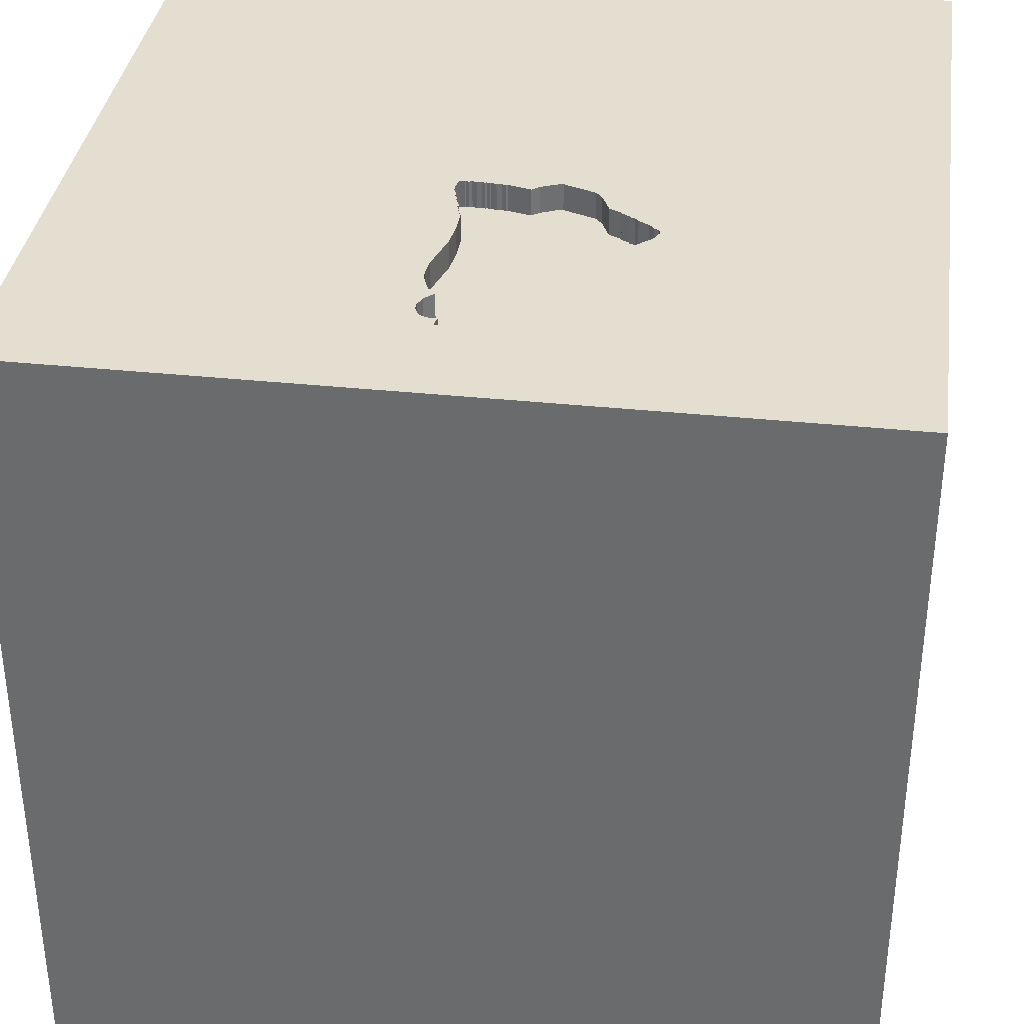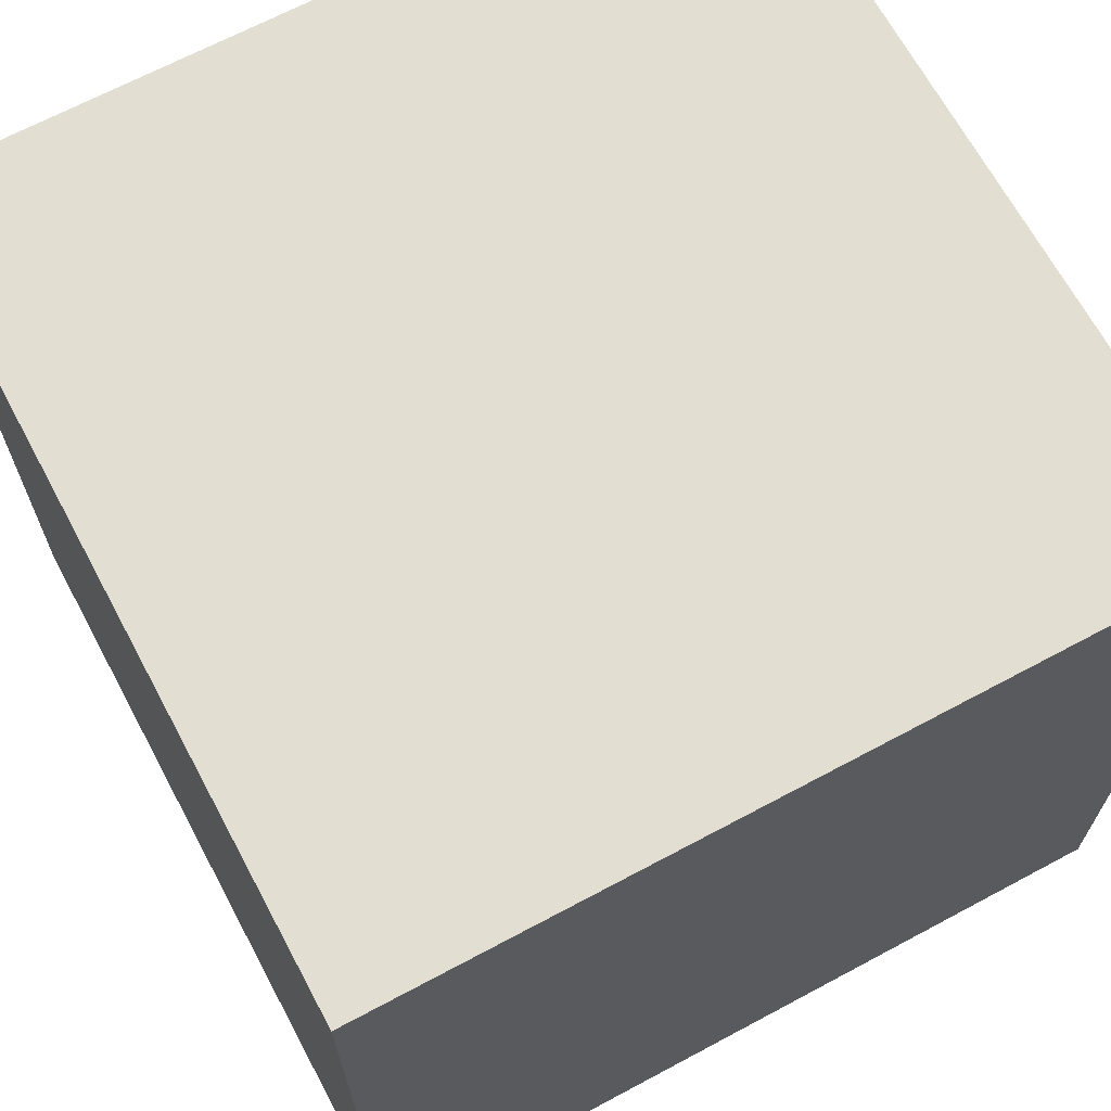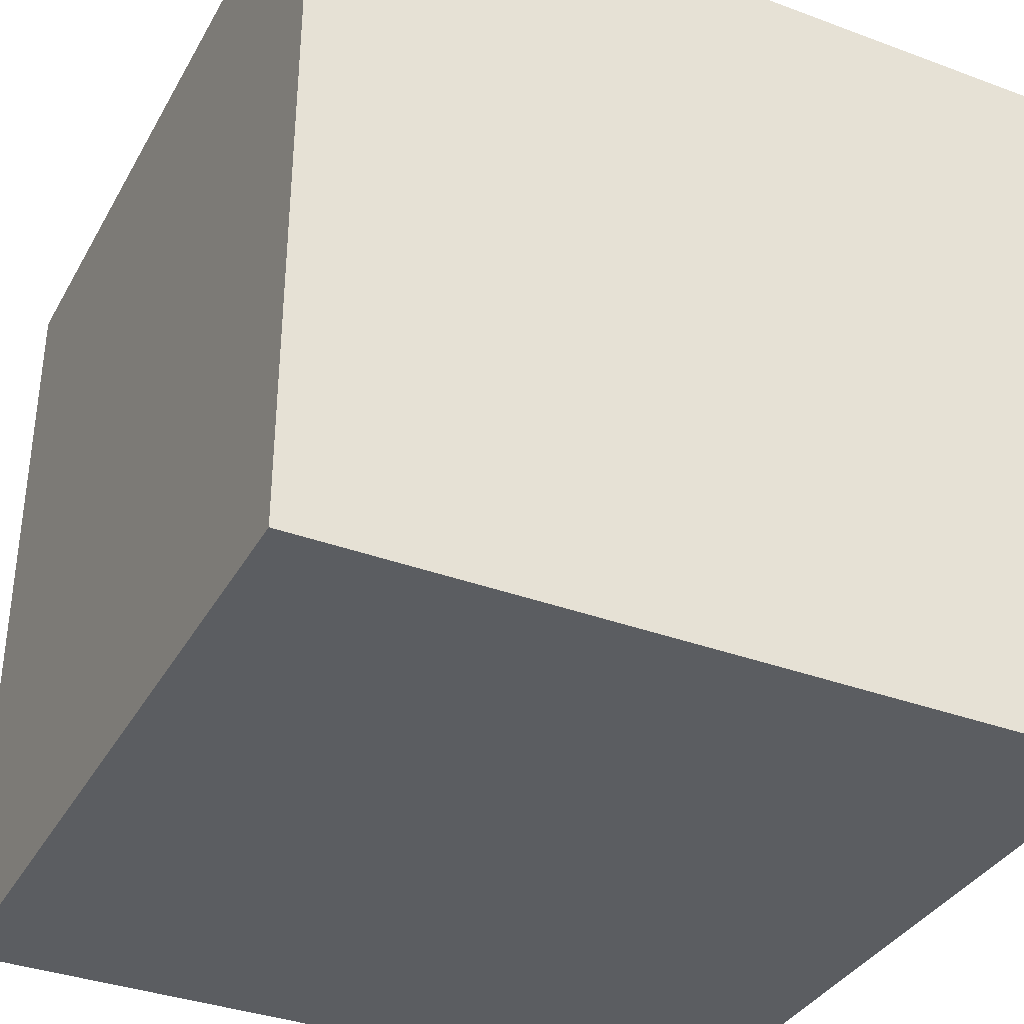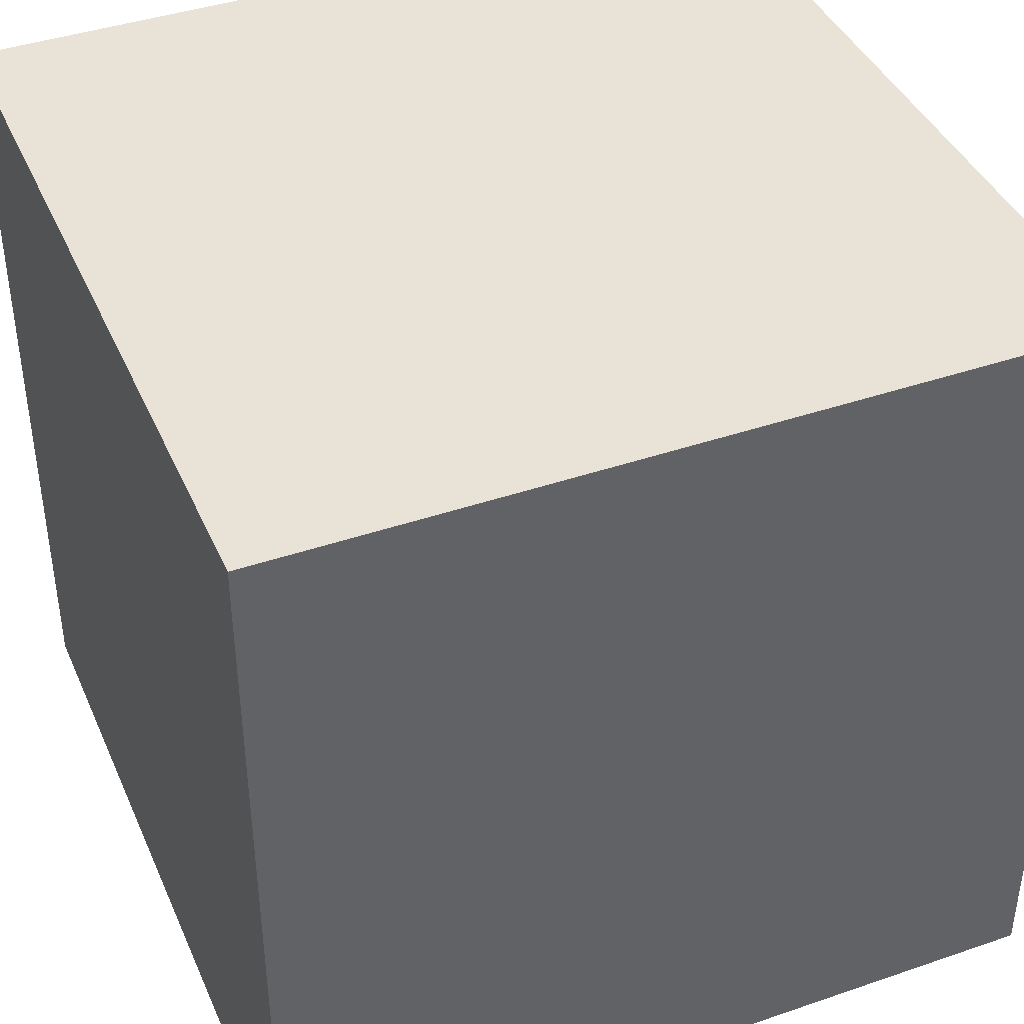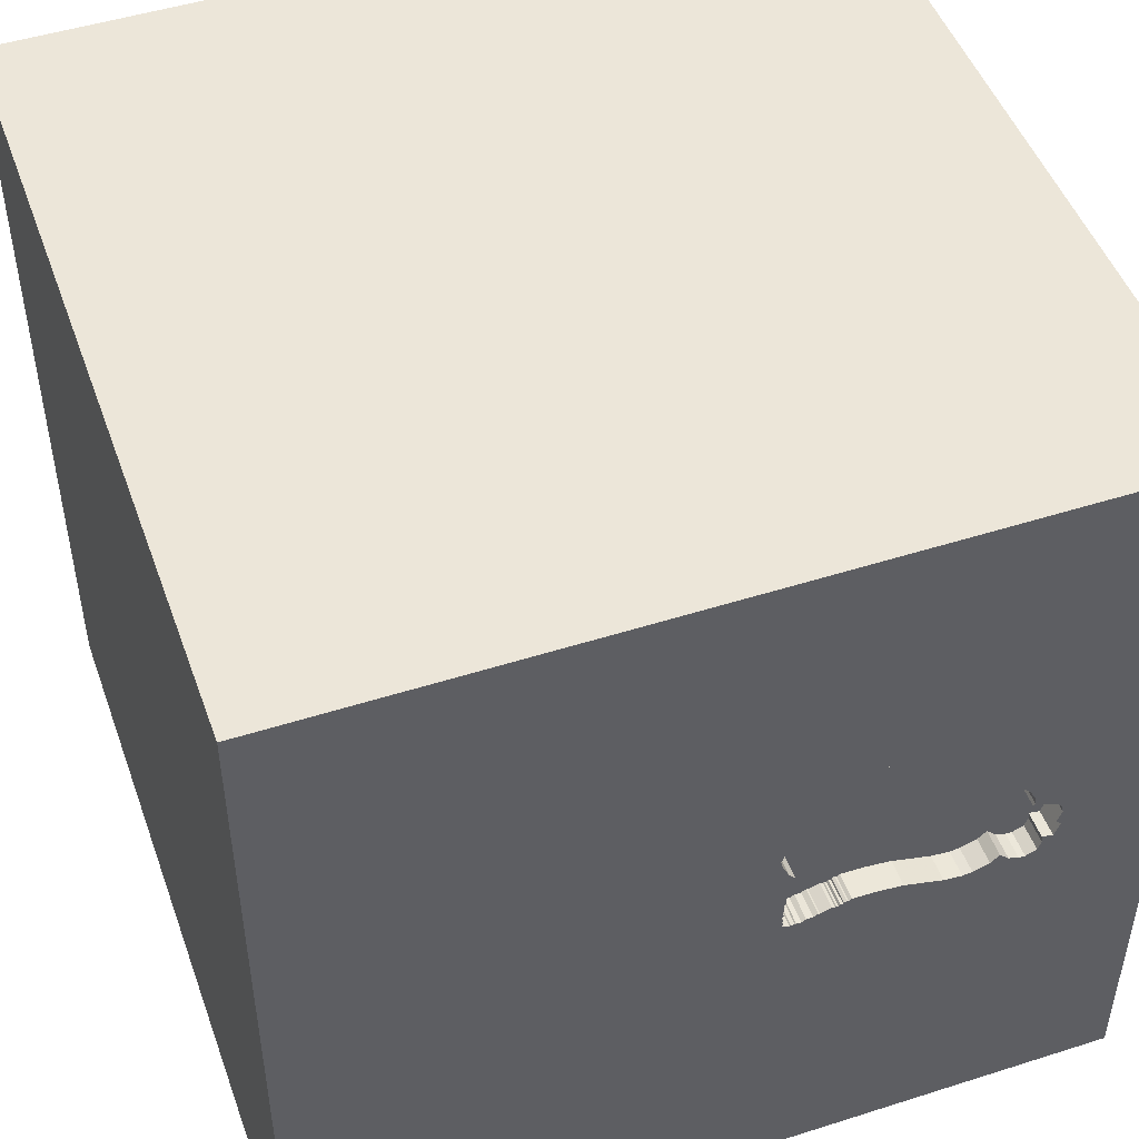
<metadata>
{"format":"obj","ext":"obj","renderer":"f3d","projection":"perspective","resolution":1024,"background":"white","views":[{"elev":35.7,"azim":-82.1,"up":"+Y"},{"elev":67.5,"azim":-28.2,"up":"+Z"},{"elev":-35.8,"azim":154.0,"up":"+Y"},{"elev":41.4,"azim":67.5,"up":"+Z"},{"elev":48.7,"azim":160.5,"up":"+Z"}]}
</metadata>
<code>
o bell_172
v -0.9233 1.5 -0.1187
v -0.9233 1.4 -0.1187
v -0.9697 1.5 0.2057
v -0.3853 1.5 -0.1241
v -0.3853 1.4 -0.1241
v -0.1758 1.5 -0.1045
v -0.1822 1.5 0.1213
v -0.1822 1.4 0.1213
v -1.108 1.5 0.06368
v -0.3555 1.5 0.464
v -0.5613 1.5 0.4345
v -0.5613 1.4 0.4345
v -0.4239 1.5 0.5503
v -0.4239 1.4 0.5503
v -0.3271 1.5 0.416
v -0.305 1.5 -0.1473
v -0.7865 1.5 0.3083
v -1.094 -1.5 -0.02604
v -0.9087 1.5 0.2467
v -0.9388 1.5 -0.1341
v -0.3554 1.5 -0.1358
v -0.3554 1.4 -0.1358
v -0.5906 1.5 -0.1279
v -0.8919 1.5 -0.1477
v -1.07 1.5 -0.1156
v -0.591 1.5 0.4053
v -0.1587 1.5 0.1736
v -0.5026 1.5 -0.1176
v -0.3271 1.4 0.416
v -1.126 1.5 -0.04234
v -0.1799 1.5 -0.06671
v -0.3703 1.5 0.4762
v 0.3906 -1.068 1.5
v 0.1906 0.2763 -1.5
v 0.4427 0.1562 1.5
v 0.1693 1.152 1.5
v 0.625 -0.4557 1.5
v 0.4167 -1.5 0.599
v 0.0651 -1.5 1.016
v 1.5 -1.5 -1.5
v -0.1302 -1.5 -1.25
v 0.6641 -1.5 -0.4948
v 0.1302 -1.5 1.5
v 0.4167 0.625 1.5
v 0.3385 1.5 1.061
v -0.1302 1.5 -1.5
v 1.5 1.5 1.5
v -0.2266 1.5 0.3393
v -0.1787 1.5 -0.09688
v -0.3626 1.5 -0.1334
v -0.9947 1.5 -0.1662
v -0.8919 1.4 -0.1477
v -0.2821 1.5 -0.1539
v -0.2821 1.4 -0.1539
v -0.1529 1.5 0.1987
v -0.1529 1.4 0.1987
v -0.1771 1.5 -0.155
v -0.1771 1.4 -0.155
v -0.1587 1.4 0.1736
v -0.4012 1.5 -0.1225
v -0.4012 1.4 -0.1225
v -0.3828 1.5 -0.1308
v -0.3828 1.4 -0.1308
v -0.8329 1.5 -0.1687
v -0.591 1.4 0.4053
v -1.014 1.5 0.1405
v -0.1823 -1.146 1.5
v -0.1562 0.4427 1.5
v -0.1693 -0.4688 1.5
v -0.07812 -1.5 -0.625
v 0 -1.5 -0
v 0.4395 1.5 0.2539
v 0.5664 1.5 -0.6551
v -1.033 1.5 0.08983
v -1.033 1.4 0.08983
v -0.7318 1.5 -0.1661
v -0.7439 1.5 0.3372
v -1.125 1.5 0.02191
v -1.125 1.4 0.02191
v -0.8329 1.4 -0.1687
v -0.1874 1.5 0.007004
v -0.2996 1.5 0.3703
v -0.2996 1.4 0.3703
v -0.2984 1.5 -0.1448
v -0.2984 1.4 -0.1448
v -0.2251 1.5 -0.163
v 1.198 -0 1.5
v 1.25 -1.5 0.1562
v 1.5 -1.5 1.5
v -0.1769 1.5 -0.04771
v -1.07 1.4 -0.1156
v -1.116 1.5 0.05323
v -0.3442 1.5 -0.1315
v -0.3442 1.4 -0.1315
v -0.1845 1.5 -0.02762
v -0.1815 1.5 -0.008619
v -0.1815 1.4 -0.008618
v -0.4611 1.5 0.5439
v -1.116 1.4 0.05323
v -0.1728 1.5 -0.1125
v -0.1728 1.4 -0.1125
v -0.1969 1.5 0.3148
v -0.3892 1.5 0.5125
v -1.052 1.5 0.09283
v -0.638 0.4687 1.5
v -0.4167 -0.07812 1.5
v -0.6445 -1.5 -0.638
v -0.625 -1.5 0.2083
v -1.5 -1.5 1.5
v -0.3906 -1.5 0.638
v -0.6251 1.5 0.3873
v -1.5 0.3125 -1.042
v -1.5 0.4427 0.1562
v -1.5 0.5729 -0.5208
v -1.5 0.1823 0.7812
v -1.5 1.5 -1.5
v -1.5 0.07812 -0.4427
v -1.5 -0.2734 -0.9635
v -1.5 -0.2344 0.1042
v -1.5 -0.1823 1.146
v -1.5 1.289 0.3906
v -1.5 1.172 -0.3646
v -1.5 -0.4688 0.4427
v -1.5 -0.4687 -0.4167
v -1.5 -1.5 0.1042
v -1.5 1.5 1.5
v -1.5 -1.5 -1.5
v -1.5 -1.198 0.1823
v -1.5 0.7812 0.5339
v -0.5906 1.4 -0.1279
v -0.2586 1.5 -0.1553
v -0.2016 1.5 -0.1643
v -0.3555 1.4 0.464
v -0.4113 1.5 -0.1161
v -0.4113 1.4 -0.1161
v -0.9914 1.5 0.1822
v -0.9914 1.4 0.1822
v -0.6256 1.5 0.382
v -0.6256 1.4 0.382
v -0.3703 1.4 0.4762
v -1.106 1.5 -0.09367
v -1.106 1.4 -0.09367
v -0.2424 1.5 -0.1644
v 0.8464 -1.5 -0.05208
v 1.5 1.5 -1.5
v -0.2266 1.4 0.3393
v -0.7318 1.4 -0.1661
v -0.9087 1.4 0.2467
v -1.052 1.4 0.09283
v -0.366 1.5 -0.1347
v -0.366 1.4 -0.1347
v -0.4179 1.5 0.5411
v -0.1749 1.5 -0.1337
v -0.1749 1.4 -0.1337
v -0.3426 1.5 0.4433
v -0.3426 1.4 0.4433
v -0.177 1.5 -0.1282
v -0.1749 1.5 0.2568
v -0.1792 1.5 -0.1226
v -0.1792 1.4 -0.1226
v 1.5 -0.9342 -0.4199
v 1.5 0.6624 -0.1001
v 1.5 0.1042 -1.5
v 1.5 -1.5 0.1302
v 1.5 -0.4704 1.056
v -0.1757 1.5 -0.07787
v -0.1757 1.4 -0.07787
v -1.066 1.5 -0.08599
v -1.066 1.4 -0.08599
v -0.3945 1.5 -0.12
v -0.3945 1.4 -0.12
v -1.002 1.5 0.1616
v -0.2212 1.5 -0.1666
v -0.2212 1.4 -0.1666
v -1.017 1.5 -0.1671
v -1.017 1.4 -0.1671
v -0.1845 1.4 -0.02762
v -0.1799 1.4 -0.06671
v -1.081 -0.2865 1.5
v -1.23 1.5 0.5078
v -0.7865 1.4 0.3083
v -0.3772 1.5 -0.1287
v -0.2016 1.4 -0.1643
v -0.3114 1.5 0.3943
v -0.1874 1.4 0.007004
v -0.6251 1.4 0.3873
v -0.3125 1.055 1.5
v -0.4814 1.5 0.5336
v -0.5371 1.5 0.4717
v -0.9697 1.4 0.2057
v -1.108 1.5 -0.02273
v -1.108 1.4 -0.02273
v -1.017 1.5 0.1139
v -1.017 1.4 0.1139
v -1.014 1.4 0.1405
v -1.099 1.5 0.07507
v -0.2053 1.5 0.09465
v -0.2053 1.4 0.09465
v -1.057 1.5 -0.1491
v -1.057 1.4 -0.1491
v -0.1767 1.5 -0.1357
v -0.1763 1.5 -0.06279
v -0.1763 1.4 -0.06279
v -0.3892 1.4 0.5125
v -0.1838 1.5 0.01093
v -0.3688 1.5 -0.1306
v -0.3479 1.5 0.4439
v -0.3479 1.4 0.4439
v -0.9567 1.5 -0.1518
v -0.9567 1.4 -0.1518
v -1.012 1.5 0.1005
v -1.012 1.4 0.1005
v -0.4407 1.5 0.5542
v -0.4407 1.4 0.5542
v -0.1787 1.4 -0.09688
v -0.9757 1.5 -0.159
v -0.9947 1.4 -0.1662
v -0.1838 1.4 0.01093
v -0.3348 1.5 0.4297
v -1.126 1.4 -0.04234
v -0.1784 1.5 -0.05721
v -0.4814 1.4 0.5336
v -0.5371 1.4 0.4717
v -0.2586 1.4 -0.1553
v -0.2056 1.5 -0.1607
v -0.2056 1.4 -0.1607
v -0.3593 1.5 -0.1321
v -0.3593 1.4 -0.1321
v -0.305 1.4 -0.1473
v -0.1969 1.4 0.3148
v -0.5026 1.4 -0.1176
v -1.099 1.4 0.07507
v -0.3763 1.5 0.4918
v -0.3763 1.4 0.4918
v -0.1805 1.5 -0.05163
v -0.1805 1.4 -0.05163
v -0.4119 1.5 0.5319
v -0.4119 1.4 0.5319
v -0.2424 1.4 -0.1644
v -0.798 1.5 -0.1733
v -0.798 1.4 -0.1733
v -0.2251 1.4 -0.163
v -0.1769 1.4 -0.04771
v -0.1785 1.5 -0.1377
v -0.1785 1.4 -0.1377
v -0.7439 1.4 0.3372
v -0.3816 1.5 0.4924
v -0.3816 1.4 0.4924
v -0.3218 1.5 0.4155
v -0.3218 1.4 0.4155
v -0.3716 1.5 -0.1266
v -0.3716 1.4 -0.1266
f 126 120 109
f 109 128 125
f 43 67 109
f 109 179 126
f 125 18 109
f 128 127 125
f 123 128 109
f 109 108 110
f 109 39 43
f 120 123 109
f 43 33 67
f 67 69 109
f 109 69 179
f 125 127 18
f 69 106 179
f 120 115 123
f 123 119 128
f 18 108 109
f 110 39 109
f 126 115 120
f 39 89 43
f 89 33 43
f 33 69 67
f 119 127 128
f 106 126 179
f 126 129 115
f 115 119 123
f 119 124 127
f 38 89 39
f 33 37 69
f 106 105 126
f 127 107 18
f 18 107 108
f 108 71 110
f 110 38 39
f 115 113 119
f 107 71 108
f 89 37 33
f 69 35 106
f 106 68 105
f 129 113 115
f 117 124 119
f 37 35 69
f 124 118 127
f 71 38 110
f 113 117 119
f 107 70 71
f 35 68 106
f 68 187 105
f 105 187 126
f 117 118 124
f 71 144 38
f 38 144 89
f 121 129 126
f 127 41 107
f 70 42 71
f 129 121 113
f 113 114 117
f 41 70 107
f 42 144 71
f 37 87 35
f 35 44 68
f 144 88 89
f 161 165 89
f 89 87 37
f 117 112 118
f 68 36 187
f 45 180 126
f 188 111 180
f 121 114 113
f 114 112 117
f 70 40 42
f 44 36 68
f 188 180 45
f 111 188 189
f 189 11 26
f 111 189 26
f 180 111 77
f 121 122 114
f 118 116 127
f 88 164 89
f 161 89 164
f 87 47 35
f 35 47 44
f 187 47 126
f 213 98 188
f 103 237 152
f 103 152 13
f 45 103 13
f 213 188 45
f 45 13 213
f 138 77 111
f 19 180 77
f 19 77 17
f 34 127 116
f 127 40 41
f 165 47 89
f 47 87 89
f 36 47 187
f 45 126 47
f 45 184 249
f 45 249 15
f 233 247 103
f 10 32 233
f 233 103 45
f 45 15 219
f 155 207 10
f 45 219 155
f 10 233 45
f 45 155 10
f 136 172 180
f 180 19 3
f 3 136 180
f 34 40 127
f 41 40 70
f 184 45 72
f 72 102 48
f 48 82 184
f 72 48 184
f 180 172 66
f 180 66 193
f 116 112 114
f 144 40 88
f 162 165 161
f 47 36 44
f 55 158 102
f 55 102 72
f 72 27 55
f 196 9 180
f 180 193 211
f 211 74 104
f 104 196 180
f 180 211 104
f 42 40 144
f 72 7 27
f 168 25 116
f 180 9 92
f 141 168 116
f 180 92 78
f 30 141 116
f 116 180 78
f 78 191 30
f 116 78 30
f 126 122 121
f 122 116 114
f 112 116 118
f 72 73 95
f 72 95 96
f 197 7 72
f 96 81 205
f 205 197 72
f 96 205 72
f 209 20 116
f 116 25 199
f 216 209 116
f 51 216 116
f 116 199 175
f 116 175 51
f 116 126 180
f 40 164 88
f 73 6 49
f 221 235 90
f 90 95 73
f 202 221 90
f 202 90 73
f 166 31 202
f 73 49 166
f 73 166 202
f 116 20 1
f 100 6 73
f 73 131 143
f 153 157 159
f 244 201 153
f 57 244 153
f 173 225 132
f 153 159 100
f 153 100 73
f 57 153 73
f 143 86 173
f 132 57 73
f 73 143 173
f 73 173 132
f 116 1 24
f 240 76 116
f 116 24 64
f 116 64 240
f 126 116 122
f 131 73 53
f 16 84 53
f 23 28 116
f 116 76 23
f 16 53 28
f 28 134 60
f 21 93 16
f 60 170 4
f 28 60 4
f 50 227 21
f 150 50 21
f 28 4 62
f 150 21 16
f 62 182 251
f 150 16 28
f 62 251 206
f 150 28 62
f 62 206 150
f 161 164 40
f 73 116 53
f 116 28 53
f 162 47 165
f 72 45 47
f 46 116 73
f 145 73 72
f 145 46 73
f 46 34 116
f 145 34 46
f 163 162 161
f 145 47 162
f 145 72 47
f 145 163 34
f 163 40 34
f 163 161 40
f 145 162 163
f 195 212 194
f 195 137 212
f 195 194 66
f 194 212 193
f 137 195 172
f 172 136 137
f 190 212 137
f 193 66 194
f 66 172 195
f 212 211 193
f 212 190 148
f 136 3 190
f 190 137 136
f 212 75 211
f 2 212 148
f 148 190 3
f 3 19 148
f 74 211 75
f 75 212 2
f 148 147 2
f 104 74 75
f 75 149 104
f 75 2 169
f 147 148 181
f 2 147 241
f 19 17 181
f 181 148 19
f 75 232 149
f 192 75 169
f 169 2 210
f 130 147 181
f 80 2 241
f 76 240 241
f 241 147 76
f 196 104 149
f 149 232 196
f 192 232 75
f 220 192 169
f 217 169 210
f 20 209 210
f 210 2 20
f 147 130 23
f 23 76 147
f 181 246 130
f 2 80 52
f 80 241 64
f 240 64 241
f 246 181 17
f 17 77 246
f 192 99 232
f 30 191 192
f 192 220 30
f 169 142 220
f 217 176 169
f 216 51 217
f 217 210 216
f 2 1 20
f 209 216 210
f 139 130 246
f 2 52 24
f 24 1 2
f 64 24 52
f 52 80 64
f 232 99 9
f 9 196 232
f 99 192 79
f 191 78 192
f 142 169 141
f 220 142 30
f 51 175 176
f 176 217 51
f 169 176 91
f 130 231 23
f 139 231 130
f 77 138 139
f 139 246 77
f 92 9 99
f 99 79 92
f 79 192 78
f 168 141 169
f 141 30 142
f 25 168 169
f 169 91 25
f 200 91 176
f 28 23 231
f 198 231 139
f 138 111 139
f 78 92 79
f 175 199 200
f 200 176 175
f 91 200 25
f 231 135 28
f 231 198 135
f 198 139 83
f 186 139 111
f 199 25 200
f 134 28 135
f 135 198 171
f 146 198 83
f 139 65 83
f 186 65 139
f 111 26 186
f 135 61 134
f 135 171 61
f 171 198 252
f 8 198 146
f 82 48 146
f 146 83 82
f 83 65 12
f 65 186 26
f 60 134 61
f 61 171 60
f 5 171 252
f 252 198 185
f 198 8 7
f 7 197 198
f 8 146 230
f 83 12 29
f 26 11 12
f 12 65 26
f 170 60 171
f 171 5 170
f 5 252 63
f 185 94 252
f 218 185 198
f 197 205 198
f 8 230 59
f 48 102 230
f 230 146 48
f 184 82 83
f 83 250 184
f 83 29 250
f 208 29 12
f 11 189 12
f 4 170 5
f 5 63 4
f 182 62 63
f 63 252 182
f 185 177 94
f 252 94 228
f 185 218 81
f 218 198 205
f 27 7 8
f 8 59 27
f 230 56 59
f 102 158 230
f 250 249 184
f 15 249 250
f 250 29 15
f 208 156 29
f 12 223 208
f 223 12 189
f 62 4 63
f 251 182 252
f 177 185 97
f 94 177 85
f 252 228 151
f 22 228 94
f 205 81 218
f 81 96 185
f 158 55 56
f 56 230 158
f 55 27 59
f 59 56 55
f 156 208 155
f 219 15 29
f 29 156 219
f 223 140 208
f 189 188 223
f 206 251 252
f 252 151 206
f 177 97 96
f 96 95 177
f 97 185 96
f 94 85 229
f 236 85 177
f 50 150 151
f 151 228 50
f 21 227 228
f 228 22 21
f 22 94 21
f 207 155 208
f 155 219 156
f 140 223 248
f 133 208 140
f 222 223 188
f 150 206 151
f 95 90 177
f 16 93 94
f 94 229 16
f 229 85 16
f 236 178 85
f 243 236 177
f 227 50 228
f 93 21 94
f 10 207 208
f 208 133 10
f 140 248 234
f 248 223 222
f 133 140 10
f 188 98 222
f 243 177 90
f 84 16 85
f 178 236 203
f 178 224 85
f 90 235 236
f 236 243 90
f 140 234 32
f 234 248 233
f 222 238 248
f 32 10 140
f 98 213 214
f 214 222 98
f 53 84 85
f 85 54 53
f 178 203 31
f 221 202 203
f 203 236 221
f 215 224 178
f 85 224 54
f 235 221 236
f 233 32 234
f 247 233 248
f 214 238 222
f 248 238 204
f 202 31 203
f 31 166 178
f 215 160 224
f 167 215 178
f 54 224 53
f 103 247 248
f 248 204 103
f 214 14 238
f 204 238 103
f 213 13 14
f 14 214 213
f 167 178 166
f 215 101 160
f 242 224 160
f 215 167 49
f 131 53 224
f 152 237 238
f 238 14 152
f 237 103 238
f 13 152 14
f 166 49 167
f 6 100 101
f 101 215 6
f 100 159 160
f 160 101 100
f 242 239 224
f 160 226 242
f 215 49 6
f 224 239 131
f 159 157 160
f 239 242 143
f 160 245 226
f 174 242 226
f 143 131 239
f 157 153 154
f 154 160 157
f 86 143 242
f 245 160 154
f 58 226 245
f 242 174 86
f 174 226 173
f 153 201 154
f 201 244 245
f 245 154 201
f 226 58 183
f 58 245 57
f 173 86 174
f 225 173 226
f 244 57 245
f 132 225 226
f 226 183 132
f 183 58 132
f 57 132 58

</code>
